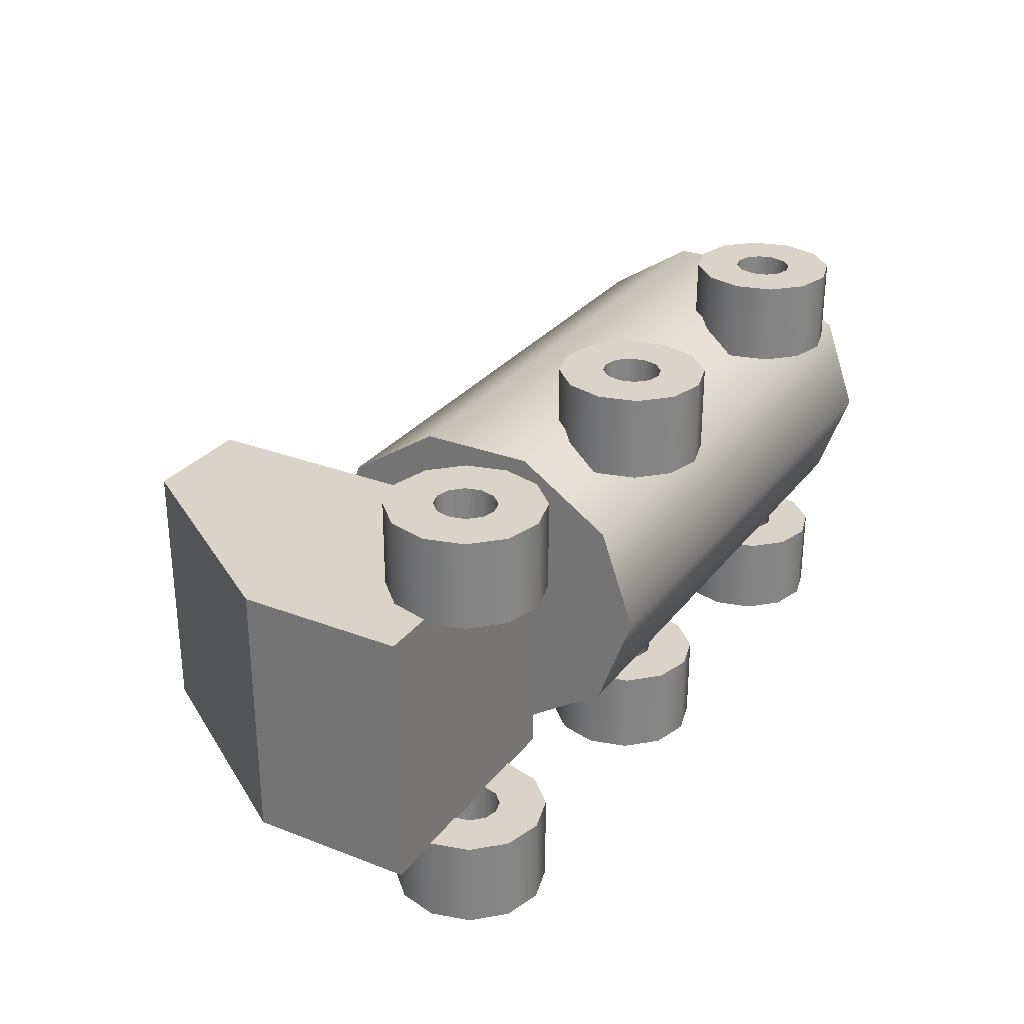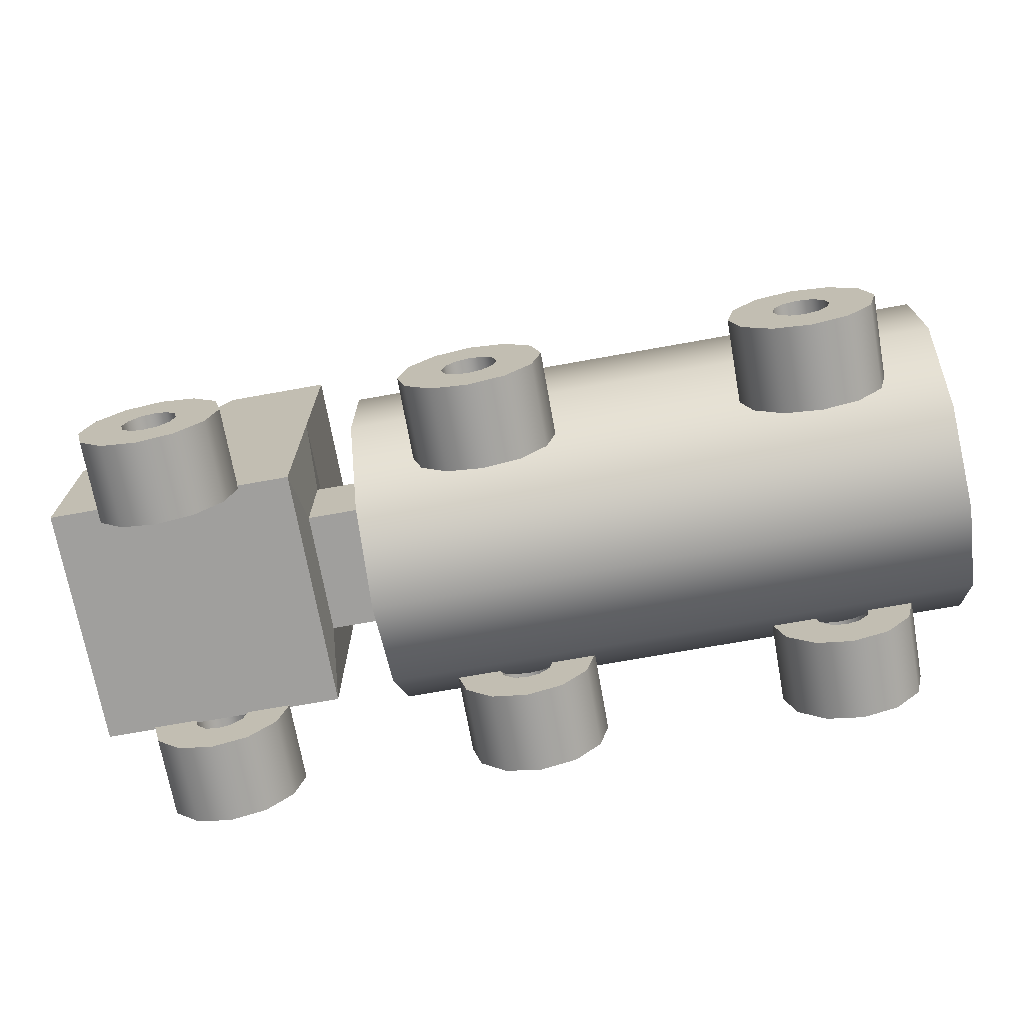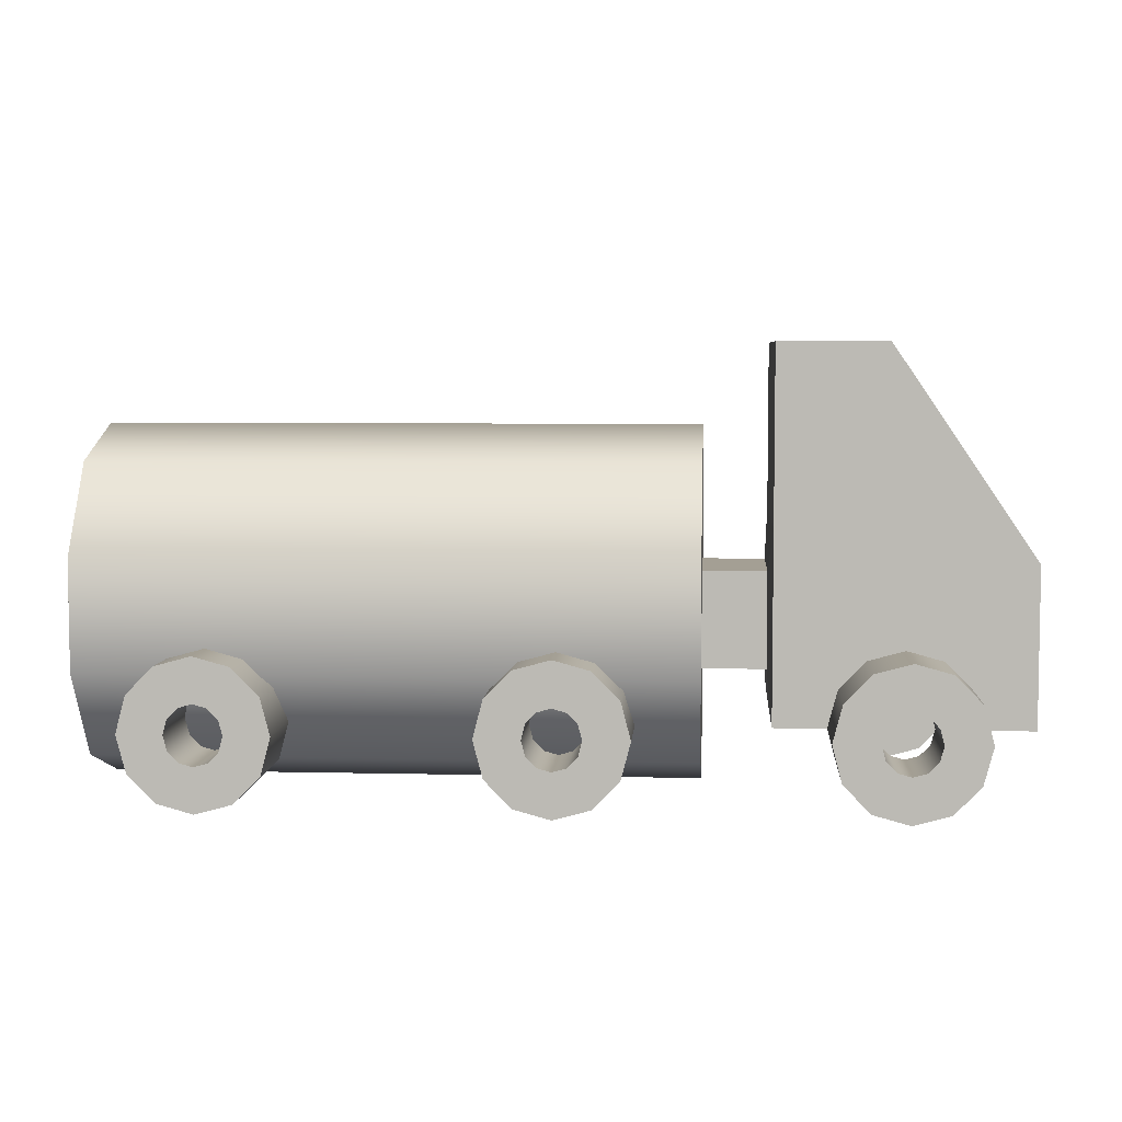
<metadata>
{"format":"obj","ext":"obj","renderer":"f3d","projection":"perspective","resolution":1024,"background":"white","views":[{"elev":28.8,"azim":-60.1,"up":"+Z"},{"elev":-71.3,"azim":10.2,"up":"+Y"},{"elev":5.6,"azim":-175.8,"up":"+Y"}]}
</metadata>
<code>
o Camion
g Camion
v -35.34 12.9 11.4
v -32.08 13.79 11.4
v -35.34 12.9 19.02
v -32.08 13.79 19.02
v -32.08 9.793 11.4
v -33.31 9.456 11.4
v -32.08 9.793 19.02
v -33.31 9.456 19.02
v -37.73 10.47 11.4
v -37.73 10.47 19.02
v -34.25 8.499 11.4
v -34.25 8.499 19.02
v -38.6 7.147 11.4
v -38.6 7.147 19.02
v -34.6 7.147 11.4
v -34.6 7.147 19.02
v -37.73 3.823 11.4
v -37.73 3.823 19.02
v -34.25 5.794 11.4
v -34.25 5.794 19.02
v -35.34 1.39 11.4
v -35.34 1.39 19.02
v -33.31 4.838 11.4
v -33.31 4.838 19.02
v -32.08 0.5 11.4
v -32.08 0.5 19.02
v -32.08 4.5 11.4
v -32.08 4.5 19.02
v -28.82 1.39 11.4
v -28.82 1.39 19.02
v -30.85 4.838 11.4
v -30.85 4.838 19.02
v -26.43 3.823 11.4
v -26.43 3.823 19.02
v -29.92 5.794 11.4
v -29.92 5.794 19.02
v -25.56 7.147 11.4
v -25.56 7.147 19.02
v -29.56 7.147 11.4
v -29.56 7.147 19.02
v -26.43 10.47 11.4
v -26.43 10.47 19.02
v -29.92 8.499 11.4
v -29.92 8.499 19.02
v -28.82 12.9 11.4
v -28.82 12.9 19.02
v -30.85 9.456 11.4
v -30.85 9.456 19.02
v -14.9 32.42 0.2393
v 38.67 32.42 0.2393
v -14.9 29.37 8.739
v 38.67 29.37 8.739
v -14.9 21.39 13.99
v 38.67 21.39 13.99
v -14.9 11.53 13.99
v 38.67 11.53 13.99
v -14.9 3.548 8.739
v 38.67 3.548 8.739
v -14.9 0.5 0.2393
v 38.67 0.5 0.2393
v -14.9 3.548 -8.26
v 38.67 3.548 -8.26
v -14.9 11.53 -13.51
v 38.67 11.53 -13.51
v -14.9 21.39 -13.51
v 38.67 21.39 -13.51
v -14.9 29.37 -8.26
v 38.67 29.37 -8.26
v -14.9 16.46 0.2393
v 38.67 16.46 0.2393
v -20.9 7.1 11.7
v -43.08 7.1 11.7
v -20.9 24.08 11.7
v -43.08 21.15 11.7
v -43.08 7.1 -10.67
v -43.08 21.15 -10.67
v -20.9 7.1 -10.67
v -20.9 24.08 -10.67
v -14.58 11.3 -5.136
v -14.58 11.3 6.163
v -14.58 19.88 -5.136
v -14.58 19.88 6.163
v -20.9 39.66 11.7
v -30.49 39.66 11.7
v -20.9 39.66 -10.67
v -30.49 39.66 -10.67
v -20.55 11.3 -5.136
v -20.55 11.3 6.163
v -20.55 19.88 -5.136
v -20.55 19.88 6.163
v -35.34 12.9 -18.1
v -32.08 13.79 -18.1
v -35.34 12.9 -10.48
v -32.08 13.79 -10.48
v -32.08 9.793 -18.1
v -33.31 9.456 -18.1
v -32.08 9.793 -10.48
v -33.31 9.456 -10.48
v -37.73 10.47 -18.1
v -37.73 10.47 -10.48
v -34.25 8.499 -18.1
v -34.25 8.499 -10.48
v -38.6 7.147 -18.1
v -38.6 7.147 -10.48
v -34.6 7.147 -18.1
v -34.6 7.147 -10.48
v -37.73 3.823 -18.1
v -37.73 3.823 -10.48
v -34.25 5.794 -18.1
v -34.25 5.794 -10.48
v -35.34 1.39 -18.1
v -35.34 1.39 -10.48
v -33.31 4.838 -18.1
v -33.31 4.838 -10.48
v -32.08 0.5 -18.1
v -32.08 0.5 -10.48
v -32.08 4.5 -18.1
v -32.08 4.5 -10.48
v -28.82 1.39 -18.1
v -28.82 1.39 -10.48
v -30.85 4.838 -18.1
v -30.85 4.838 -10.48
v -26.43 3.823 -18.1
v -26.43 3.823 -10.48
v -29.92 5.794 -18.1
v -29.92 5.794 -10.48
v -25.56 7.147 -18.1
v -25.56 7.147 -10.48
v -29.56 7.147 -18.1
v -29.56 7.147 -10.48
v -26.43 10.47 -18.1
v -26.43 10.47 -10.48
v -29.92 8.499 -18.1
v -29.92 8.499 -10.48
v -28.82 12.9 -18.1
v -28.82 12.9 -10.48
v -30.85 9.456 -18.1
v -30.85 9.456 -10.48
v 23.76 12.9 -18.1
v 27.02 13.79 -18.1
v 23.76 12.9 -10.48
v 27.02 13.79 -10.48
v 27.02 9.793 -18.1
v 25.79 9.456 -18.1
v 27.02 9.793 -10.48
v 25.79 9.456 -10.48
v 21.37 10.47 -18.1
v 21.37 10.47 -10.48
v 24.85 8.499 -18.1
v 24.85 8.499 -10.48
v 20.5 7.147 -18.1
v 20.5 7.147 -10.48
v 24.5 7.147 -18.1
v 24.5 7.147 -10.48
v 21.37 3.823 -18.1
v 21.37 3.823 -10.48
v 24.85 5.794 -18.1
v 24.85 5.794 -10.48
v 23.76 1.39 -18.1
v 23.76 1.39 -10.48
v 25.79 4.838 -18.1
v 25.79 4.838 -10.48
v 27.02 0.5 -18.1
v 27.02 0.5 -10.48
v 27.02 4.5 -18.1
v 27.02 4.5 -10.48
v 30.28 1.39 -18.1
v 30.28 1.39 -10.48
v 28.25 4.838 -18.1
v 28.25 4.838 -10.48
v 32.67 3.823 -18.1
v 32.67 3.823 -10.48
v 29.18 5.794 -18.1
v 29.18 5.794 -10.48
v 33.54 7.147 -18.1
v 33.54 7.147 -10.48
v 29.54 7.147 -18.1
v 29.54 7.147 -10.48
v 32.67 10.47 -18.1
v 32.67 10.47 -10.48
v 29.18 8.499 -18.1
v 29.18 8.499 -10.48
v 30.28 12.9 -18.1
v 30.28 12.9 -10.48
v 28.25 9.456 -18.1
v 28.25 9.456 -10.48
v -6.04 12.9 11.4
v -2.781 13.79 11.4
v -6.04 12.9 19.02
v -2.781 13.79 19.02
v -2.781 9.793 11.4
v -4.011 9.456 11.4
v -2.781 9.793 19.02
v -4.011 9.456 19.02
v -8.427 10.47 11.4
v -8.427 10.47 19.02
v -4.946 8.499 11.4
v -4.946 8.499 19.02
v -9.3 7.147 11.4
v -9.3 7.147 19.02
v -5.3 7.147 11.4
v -5.3 7.147 19.02
v -8.427 3.823 11.4
v -8.427 3.823 19.02
v -4.946 5.794 11.4
v -4.946 5.794 19.02
v -6.04 1.39 11.4
v -6.04 1.39 19.02
v -4.011 4.838 11.4
v -4.011 4.838 19.02
v -2.781 0.5 11.4
v -2.781 0.5 19.02
v -2.781 4.5 11.4
v -2.781 4.5 19.02
v 0.4789 1.39 11.4
v 0.4789 1.39 19.02
v -1.55 4.838 11.4
v -1.55 4.838 19.02
v 2.865 3.823 11.4
v 2.865 3.823 19.02
v -0.6155 5.794 11.4
v -0.6155 5.794 19.02
v 3.739 7.147 11.4
v 3.739 7.147 19.02
v -0.2615 7.147 11.4
v -0.2615 7.147 19.02
v 2.865 10.47 11.4
v 2.865 10.47 19.02
v -0.6155 8.499 11.4
v -0.6155 8.499 19.02
v 0.4789 12.9 11.4
v 0.4789 12.9 19.02
v -1.55 9.456 11.4
v -1.55 9.456 19.02
v -6.04 12.9 -18.1
v -2.781 13.79 -18.1
v -6.04 12.9 -10.48
v -2.781 13.79 -10.48
v -2.781 9.793 -18.1
v -4.011 9.456 -18.1
v -2.781 9.793 -10.48
v -4.011 9.456 -10.48
v -8.427 10.47 -18.1
v -8.427 10.47 -10.48
v -4.946 8.499 -18.1
v -4.946 8.499 -10.48
v -9.3 7.147 -18.1
v -9.3 7.147 -10.48
v -5.3 7.147 -18.1
v -5.3 7.147 -10.48
v -8.427 3.823 -18.1
v -8.427 3.823 -10.48
v -4.946 5.794 -18.1
v -4.946 5.794 -10.48
v -6.04 1.39 -18.1
v -6.04 1.39 -10.48
v -4.011 4.838 -18.1
v -4.011 4.838 -10.48
v -2.781 0.5 -18.1
v -2.781 0.5 -10.48
v -2.781 4.5 -18.1
v -2.781 4.5 -10.48
v 0.4789 1.39 -18.1
v 0.4789 1.39 -10.48
v -1.55 4.838 -18.1
v -1.55 4.838 -10.48
v 2.865 3.823 -18.1
v 2.865 3.823 -10.48
v -0.6155 5.794 -18.1
v -0.6155 5.794 -10.48
v 3.739 7.147 -18.1
v 3.739 7.147 -10.48
v -0.2615 7.147 -18.1
v -0.2615 7.147 -10.48
v 2.865 10.47 -18.1
v 2.865 10.47 -10.48
v -0.6155 8.499 -18.1
v -0.6155 8.499 -10.48
v 0.4789 12.9 -18.1
v 0.4789 12.9 -10.48
v -1.55 9.456 -18.1
v -1.55 9.456 -10.48
v 23.76 12.9 11.4
v 27.02 13.79 11.4
v 23.76 12.9 19.02
v 27.02 13.79 19.02
v 27.02 9.793 11.4
v 25.79 9.456 11.4
v 27.02 9.793 19.02
v 25.79 9.456 19.02
v 21.37 10.47 11.4
v 21.37 10.47 19.02
v 24.85 8.499 11.4
v 24.85 8.499 19.02
v 20.5 7.147 11.4
v 20.5 7.147 19.02
v 24.5 7.147 11.4
v 24.5 7.147 19.02
v 21.37 3.823 11.4
v 21.37 3.823 19.02
v 24.85 5.794 11.4
v 24.85 5.794 19.02
v 23.76 1.39 11.4
v 23.76 1.39 19.02
v 25.79 4.838 11.4
v 25.79 4.838 19.02
v 27.02 0.5 11.4
v 27.02 0.5 19.02
v 27.02 4.5 11.4
v 27.02 4.5 19.02
v 30.28 1.39 11.4
v 30.28 1.39 19.02
v 28.25 4.838 11.4
v 28.25 4.838 19.02
v 32.67 3.823 11.4
v 32.67 3.823 19.02
v 29.18 5.794 11.4
v 29.18 5.794 19.02
v 33.54 7.147 11.4
v 33.54 7.147 19.02
v 29.54 7.147 11.4
v 29.54 7.147 19.02
v 32.67 10.47 11.4
v 32.67 10.47 19.02
v 29.18 8.499 11.4
v 29.18 8.499 19.02
v 30.28 12.9 11.4
v 30.28 12.9 19.02
v 28.25 9.456 11.4
v 28.25 9.456 19.02
f 49 69 51
f 51 69 53
f 53 69 55
f 55 69 57
f 57 69 59
f 59 69 61
f 61 69 63
f 63 69 65
f 65 69 67
f 67 69 49
f 52 70 50
f 54 70 52
f 56 70 54
f 58 70 56
f 60 70 58
f 62 70 60
f 64 70 62
f 66 70 64
f 68 70 66
f 50 70 68
f 4 2 1
f 1 3 4
f 8 6 5
f 5 7 8
f 3 1 9
f 9 10 3
f 12 11 6
f 6 8 12
f 10 9 13
f 13 14 10
f 16 15 11
f 11 12 16
f 14 13 17
f 17 18 14
f 20 19 15
f 15 16 20
f 18 17 21
f 21 22 18
f 24 23 19
f 19 20 24
f 22 21 25
f 25 26 22
f 28 27 23
f 23 24 28
f 26 25 29
f 29 30 26
f 32 31 27
f 27 28 32
f 30 29 33
f 33 34 30
f 36 35 31
f 31 32 36
f 34 33 37
f 37 38 34
f 40 39 35
f 35 36 40
f 38 37 41
f 41 42 38
f 44 43 39
f 39 40 44
f 42 41 45
f 45 46 42
f 48 47 43
f 43 44 48
f 46 45 2
f 2 4 46
f 7 5 47
f 47 48 7
f 6 1 2
f 2 5 6
f 7 4 3
f 3 8 7
f 11 9 1
f 1 6 11
f 8 3 10
f 10 12 8
f 15 13 9
f 9 11 15
f 12 10 14
f 14 16 12
f 19 17 13
f 13 15 19
f 16 14 18
f 18 20 16
f 23 21 17
f 17 19 23
f 20 18 22
f 22 24 20
f 27 25 21
f 21 23 27
f 24 22 26
f 26 28 24
f 31 29 25
f 25 27 31
f 28 26 30
f 30 32 28
f 35 33 29
f 29 31 35
f 32 30 34
f 34 36 32
f 39 37 33
f 33 35 39
f 36 34 38
f 38 40 36
f 43 41 37
f 37 39 43
f 40 38 42
f 42 44 40
f 47 45 41
f 41 43 47
f 44 42 46
f 46 48 44
f 5 2 45
f 45 47 5
f 48 46 4
f 4 7 48
f 52 50 49
f 49 51 52
f 54 52 51
f 51 53 54
f 56 54 53
f 53 55 56
f 58 56 55
f 55 57 58
f 60 58 57
f 57 59 60
f 62 60 59
f 59 61 62
f 64 62 61
f 61 63 64
f 66 64 63
f 63 65 66
f 68 66 65
f 65 67 68
f 50 68 67
f 67 49 50
f 74 72 71
f 71 73 74
f 76 75 72
f 72 74 76
f 78 77 75
f 75 76 78
f 82 80 79
f 79 81 82
f 86 84 83
f 83 85 86
f 72 75 77
f 77 71 72
f 84 74 73
f 73 83 84
f 83 73 78
f 78 85 83
f 86 76 74
f 74 84 86
f 85 78 76
f 76 86 85
f 88 71 77
f 77 87 88
f 87 77 78
f 78 89 87
f 90 73 71
f 71 88 90
f 89 78 73
f 73 90 89
f 80 88 87
f 87 79 80
f 79 87 89
f 89 81 79
f 82 90 88
f 88 80 82
f 81 89 90
f 90 82 81
f 94 92 91
f 91 93 94
f 98 96 95
f 95 97 98
f 93 91 99
f 99 100 93
f 102 101 96
f 96 98 102
f 100 99 103
f 103 104 100
f 106 105 101
f 101 102 106
f 104 103 107
f 107 108 104
f 110 109 105
f 105 106 110
f 108 107 111
f 111 112 108
f 114 113 109
f 109 110 114
f 112 111 115
f 115 116 112
f 118 117 113
f 113 114 118
f 116 115 119
f 119 120 116
f 122 121 117
f 117 118 122
f 120 119 123
f 123 124 120
f 126 125 121
f 121 122 126
f 124 123 127
f 127 128 124
f 130 129 125
f 125 126 130
f 128 127 131
f 131 132 128
f 134 133 129
f 129 130 134
f 132 131 135
f 135 136 132
f 138 137 133
f 133 134 138
f 136 135 92
f 92 94 136
f 97 95 137
f 137 138 97
f 96 91 92
f 92 95 96
f 97 94 93
f 93 98 97
f 101 99 91
f 91 96 101
f 98 93 100
f 100 102 98
f 105 103 99
f 99 101 105
f 102 100 104
f 104 106 102
f 109 107 103
f 103 105 109
f 106 104 108
f 108 110 106
f 113 111 107
f 107 109 113
f 110 108 112
f 112 114 110
f 117 115 111
f 111 113 117
f 114 112 116
f 116 118 114
f 121 119 115
f 115 117 121
f 118 116 120
f 120 122 118
f 125 123 119
f 119 121 125
f 122 120 124
f 124 126 122
f 129 127 123
f 123 125 129
f 126 124 128
f 128 130 126
f 133 131 127
f 127 129 133
f 130 128 132
f 132 134 130
f 137 135 131
f 131 133 137
f 134 132 136
f 136 138 134
f 95 92 135
f 135 137 95
f 138 136 94
f 94 97 138
f 142 140 139
f 139 141 142
f 146 144 143
f 143 145 146
f 141 139 147
f 147 148 141
f 150 149 144
f 144 146 150
f 148 147 151
f 151 152 148
f 154 153 149
f 149 150 154
f 152 151 155
f 155 156 152
f 158 157 153
f 153 154 158
f 156 155 159
f 159 160 156
f 162 161 157
f 157 158 162
f 160 159 163
f 163 164 160
f 166 165 161
f 161 162 166
f 164 163 167
f 167 168 164
f 170 169 165
f 165 166 170
f 168 167 171
f 171 172 168
f 174 173 169
f 169 170 174
f 172 171 175
f 175 176 172
f 178 177 173
f 173 174 178
f 176 175 179
f 179 180 176
f 182 181 177
f 177 178 182
f 180 179 183
f 183 184 180
f 186 185 181
f 181 182 186
f 184 183 140
f 140 142 184
f 145 143 185
f 185 186 145
f 144 139 140
f 140 143 144
f 145 142 141
f 141 146 145
f 149 147 139
f 139 144 149
f 146 141 148
f 148 150 146
f 153 151 147
f 147 149 153
f 150 148 152
f 152 154 150
f 157 155 151
f 151 153 157
f 154 152 156
f 156 158 154
f 161 159 155
f 155 157 161
f 158 156 160
f 160 162 158
f 165 163 159
f 159 161 165
f 162 160 164
f 164 166 162
f 169 167 163
f 163 165 169
f 166 164 168
f 168 170 166
f 173 171 167
f 167 169 173
f 170 168 172
f 172 174 170
f 177 175 171
f 171 173 177
f 174 172 176
f 176 178 174
f 181 179 175
f 175 177 181
f 178 176 180
f 180 182 178
f 185 183 179
f 179 181 185
f 182 180 184
f 184 186 182
f 143 140 183
f 183 185 143
f 186 184 142
f 142 145 186
f 190 188 187
f 187 189 190
f 194 192 191
f 191 193 194
f 189 187 195
f 195 196 189
f 198 197 192
f 192 194 198
f 196 195 199
f 199 200 196
f 202 201 197
f 197 198 202
f 200 199 203
f 203 204 200
f 206 205 201
f 201 202 206
f 204 203 207
f 207 208 204
f 210 209 205
f 205 206 210
f 208 207 211
f 211 212 208
f 214 213 209
f 209 210 214
f 212 211 215
f 215 216 212
f 218 217 213
f 213 214 218
f 216 215 219
f 219 220 216
f 222 221 217
f 217 218 222
f 220 219 223
f 223 224 220
f 226 225 221
f 221 222 226
f 224 223 227
f 227 228 224
f 230 229 225
f 225 226 230
f 228 227 231
f 231 232 228
f 234 233 229
f 229 230 234
f 232 231 188
f 188 190 232
f 193 191 233
f 233 234 193
f 192 187 188
f 188 191 192
f 193 190 189
f 189 194 193
f 197 195 187
f 187 192 197
f 194 189 196
f 196 198 194
f 201 199 195
f 195 197 201
f 198 196 200
f 200 202 198
f 205 203 199
f 199 201 205
f 202 200 204
f 204 206 202
f 209 207 203
f 203 205 209
f 206 204 208
f 208 210 206
f 213 211 207
f 207 209 213
f 210 208 212
f 212 214 210
f 217 215 211
f 211 213 217
f 214 212 216
f 216 218 214
f 221 219 215
f 215 217 221
f 218 216 220
f 220 222 218
f 225 223 219
f 219 221 225
f 222 220 224
f 224 226 222
f 229 227 223
f 223 225 229
f 226 224 228
f 228 230 226
f 233 231 227
f 227 229 233
f 230 228 232
f 232 234 230
f 191 188 231
f 231 233 191
f 234 232 190
f 190 193 234
f 238 236 235
f 235 237 238
f 242 240 239
f 239 241 242
f 237 235 243
f 243 244 237
f 246 245 240
f 240 242 246
f 244 243 247
f 247 248 244
f 250 249 245
f 245 246 250
f 248 247 251
f 251 252 248
f 254 253 249
f 249 250 254
f 252 251 255
f 255 256 252
f 258 257 253
f 253 254 258
f 256 255 259
f 259 260 256
f 262 261 257
f 257 258 262
f 260 259 263
f 263 264 260
f 266 265 261
f 261 262 266
f 264 263 267
f 267 268 264
f 270 269 265
f 265 266 270
f 268 267 271
f 271 272 268
f 274 273 269
f 269 270 274
f 272 271 275
f 275 276 272
f 278 277 273
f 273 274 278
f 276 275 279
f 279 280 276
f 282 281 277
f 277 278 282
f 280 279 236
f 236 238 280
f 241 239 281
f 281 282 241
f 240 235 236
f 236 239 240
f 241 238 237
f 237 242 241
f 245 243 235
f 235 240 245
f 242 237 244
f 244 246 242
f 249 247 243
f 243 245 249
f 246 244 248
f 248 250 246
f 253 251 247
f 247 249 253
f 250 248 252
f 252 254 250
f 257 255 251
f 251 253 257
f 254 252 256
f 256 258 254
f 261 259 255
f 255 257 261
f 258 256 260
f 260 262 258
f 265 263 259
f 259 261 265
f 262 260 264
f 264 266 262
f 269 267 263
f 263 265 269
f 266 264 268
f 268 270 266
f 273 271 267
f 267 269 273
f 270 268 272
f 272 274 270
f 277 275 271
f 271 273 277
f 274 272 276
f 276 278 274
f 281 279 275
f 275 277 281
f 278 276 280
f 280 282 278
f 239 236 279
f 279 281 239
f 282 280 238
f 238 241 282
f 286 284 283
f 283 285 286
f 290 288 287
f 287 289 290
f 285 283 291
f 291 292 285
f 294 293 288
f 288 290 294
f 292 291 295
f 295 296 292
f 298 297 293
f 293 294 298
f 296 295 299
f 299 300 296
f 302 301 297
f 297 298 302
f 300 299 303
f 303 304 300
f 306 305 301
f 301 302 306
f 304 303 307
f 307 308 304
f 310 309 305
f 305 306 310
f 308 307 311
f 311 312 308
f 314 313 309
f 309 310 314
f 312 311 315
f 315 316 312
f 318 317 313
f 313 314 318
f 316 315 319
f 319 320 316
f 322 321 317
f 317 318 322
f 320 319 323
f 323 324 320
f 326 325 321
f 321 322 326
f 324 323 327
f 327 328 324
f 330 329 325
f 325 326 330
f 328 327 284
f 284 286 328
f 289 287 329
f 329 330 289
f 288 283 284
f 284 287 288
f 289 286 285
f 285 290 289
f 293 291 283
f 283 288 293
f 290 285 292
f 292 294 290
f 297 295 291
f 291 293 297
f 294 292 296
f 296 298 294
f 301 299 295
f 295 297 301
f 298 296 300
f 300 302 298
f 305 303 299
f 299 301 305
f 302 300 304
f 304 306 302
f 309 307 303
f 303 305 309
f 306 304 308
f 308 310 306
f 313 311 307
f 307 309 313
f 310 308 312
f 312 314 310
f 317 315 311
f 311 313 317
f 314 312 316
f 316 318 314
f 321 319 315
f 315 317 321
f 318 316 320
f 320 322 318
f 325 323 319
f 319 321 325
f 322 320 324
f 324 326 322
f 329 327 323
f 323 325 329
f 326 324 328
f 328 330 326
f 287 284 327
f 327 329 287
f 330 328 286
f 286 289 330

</code>
